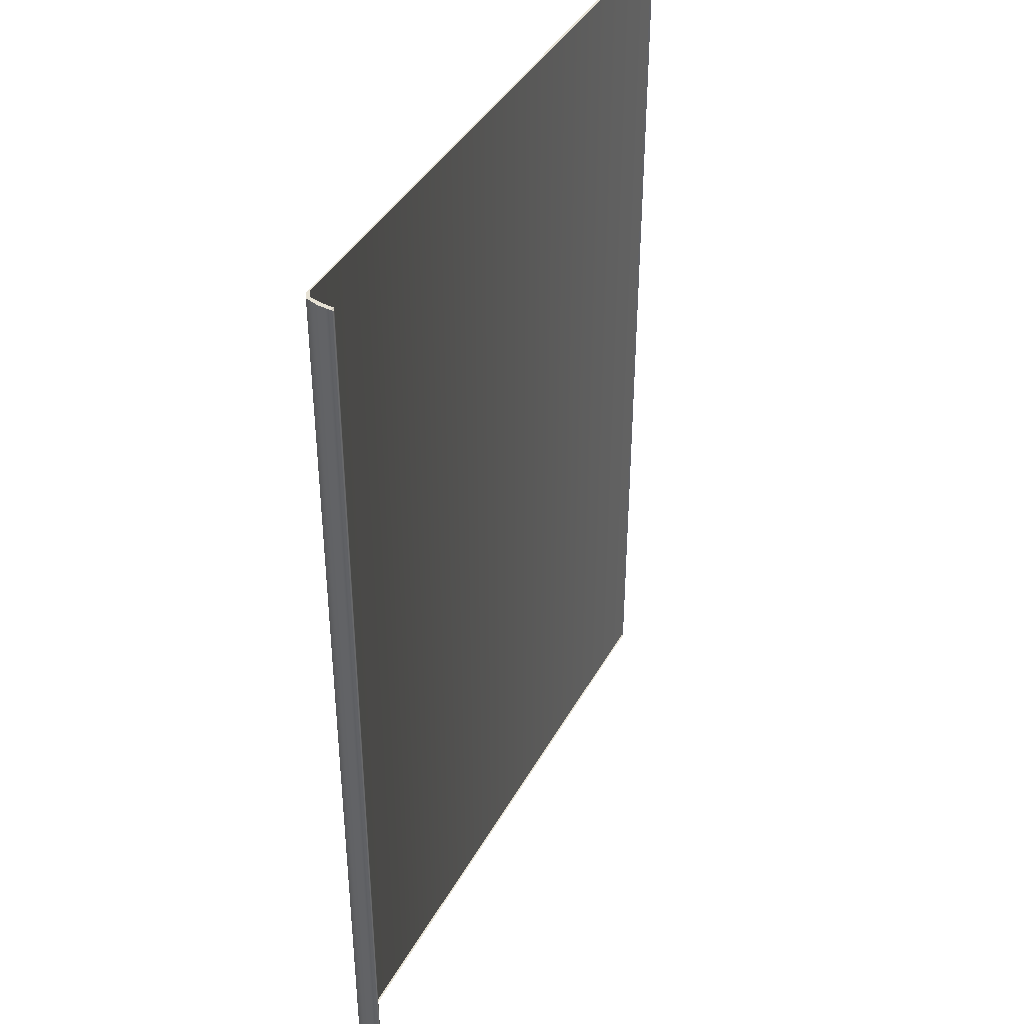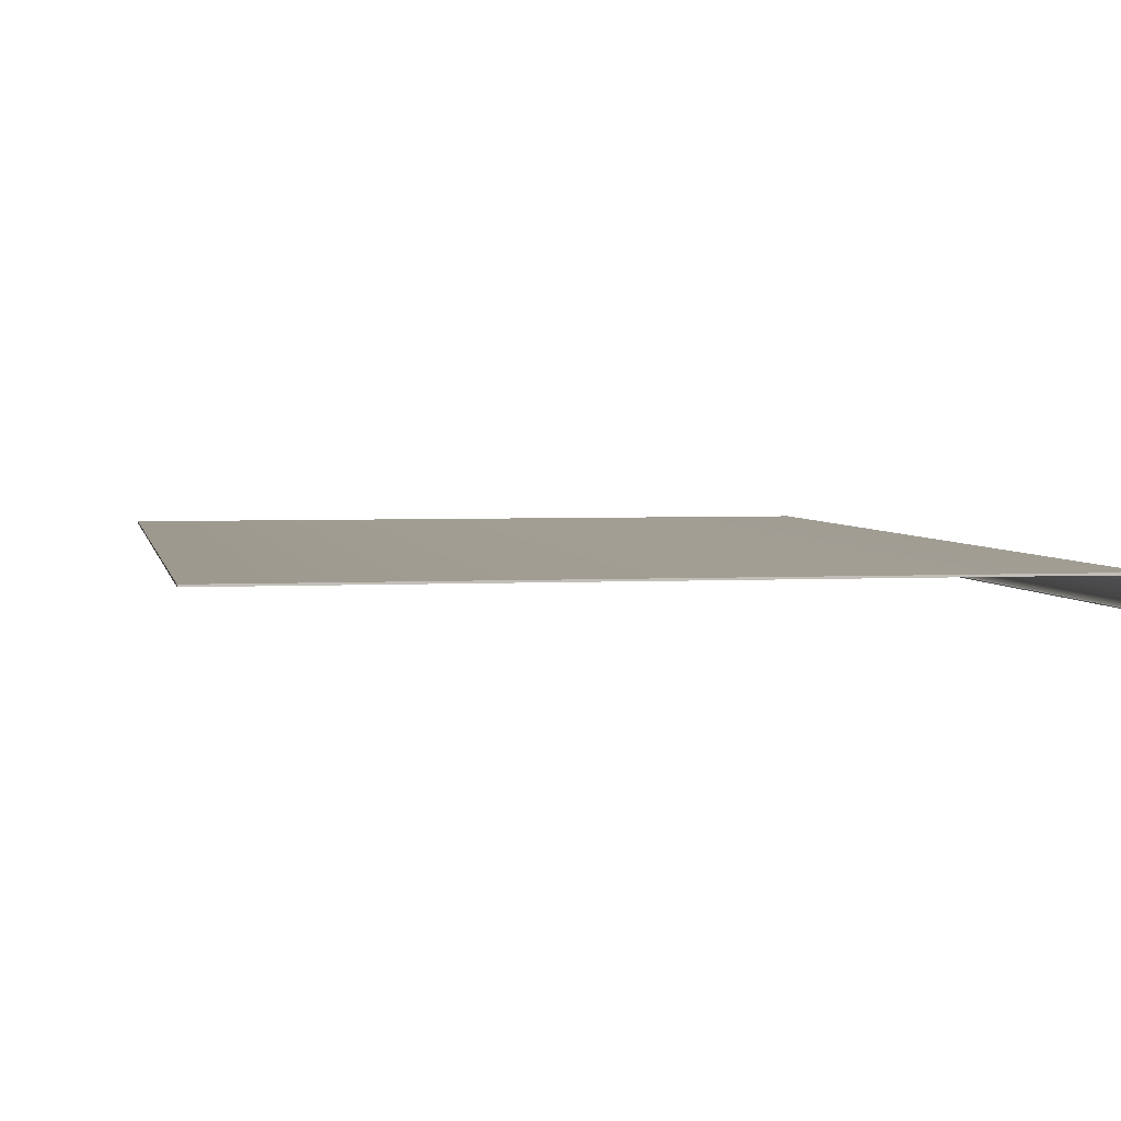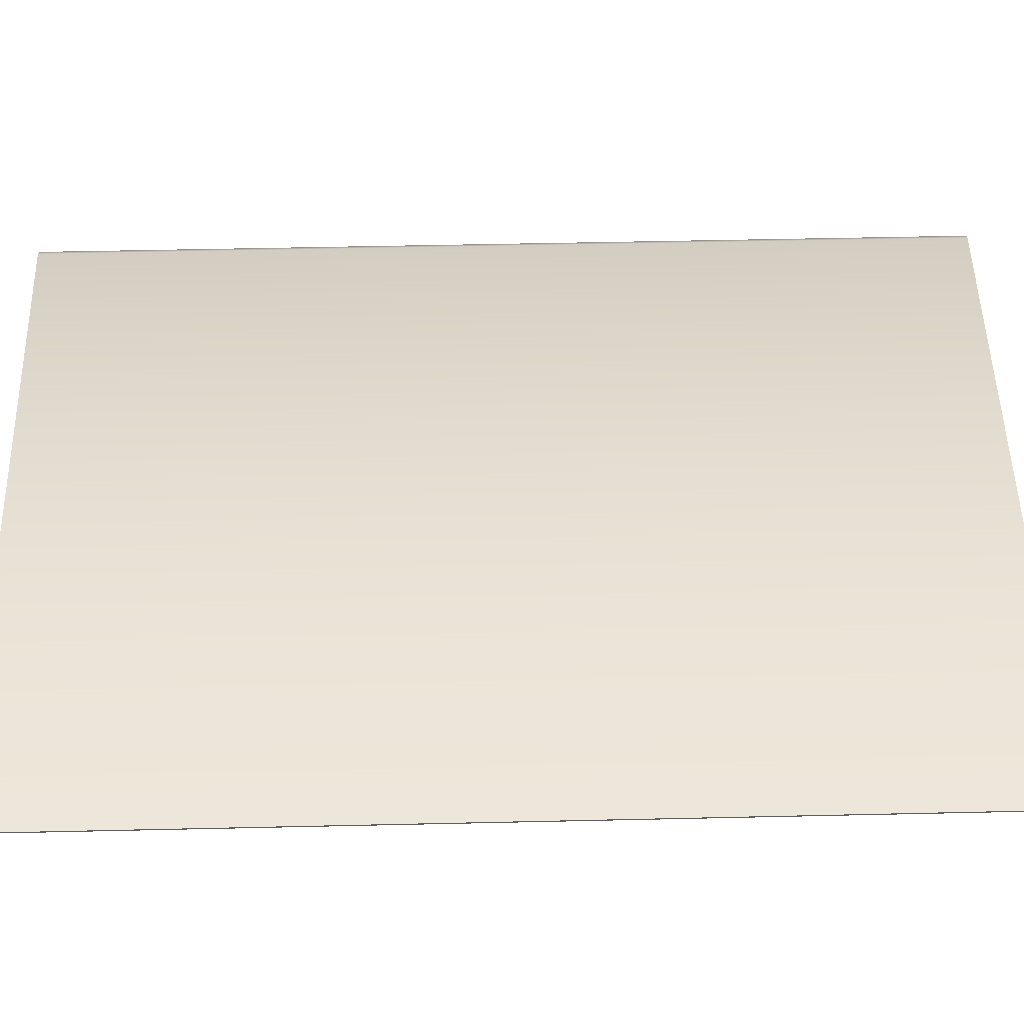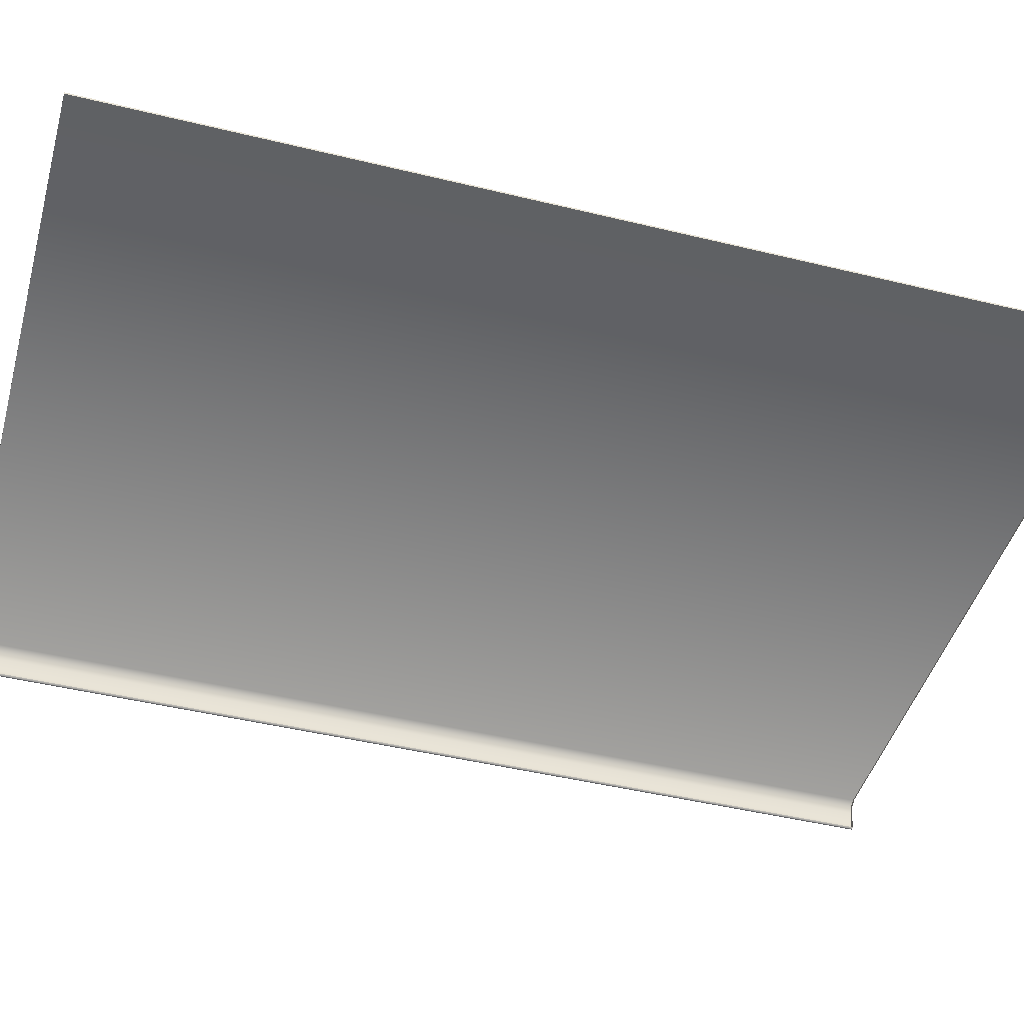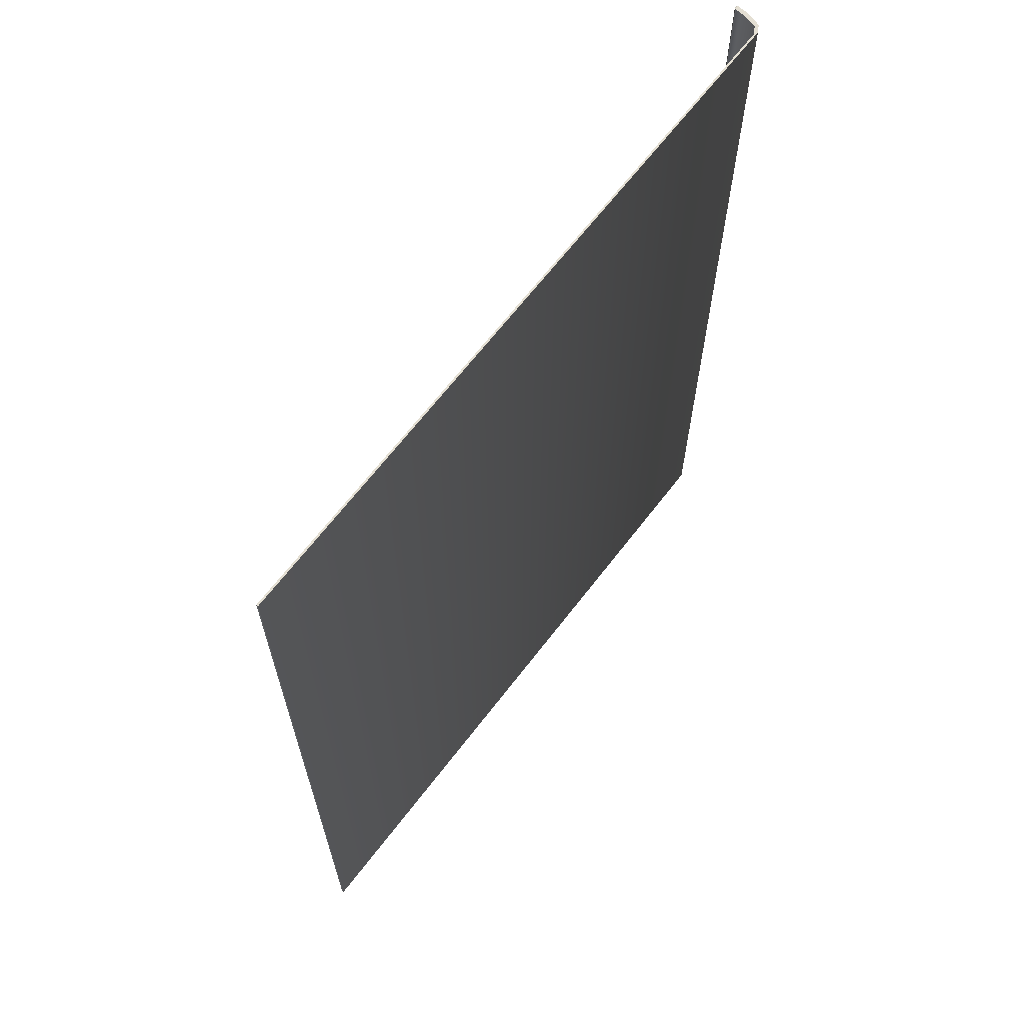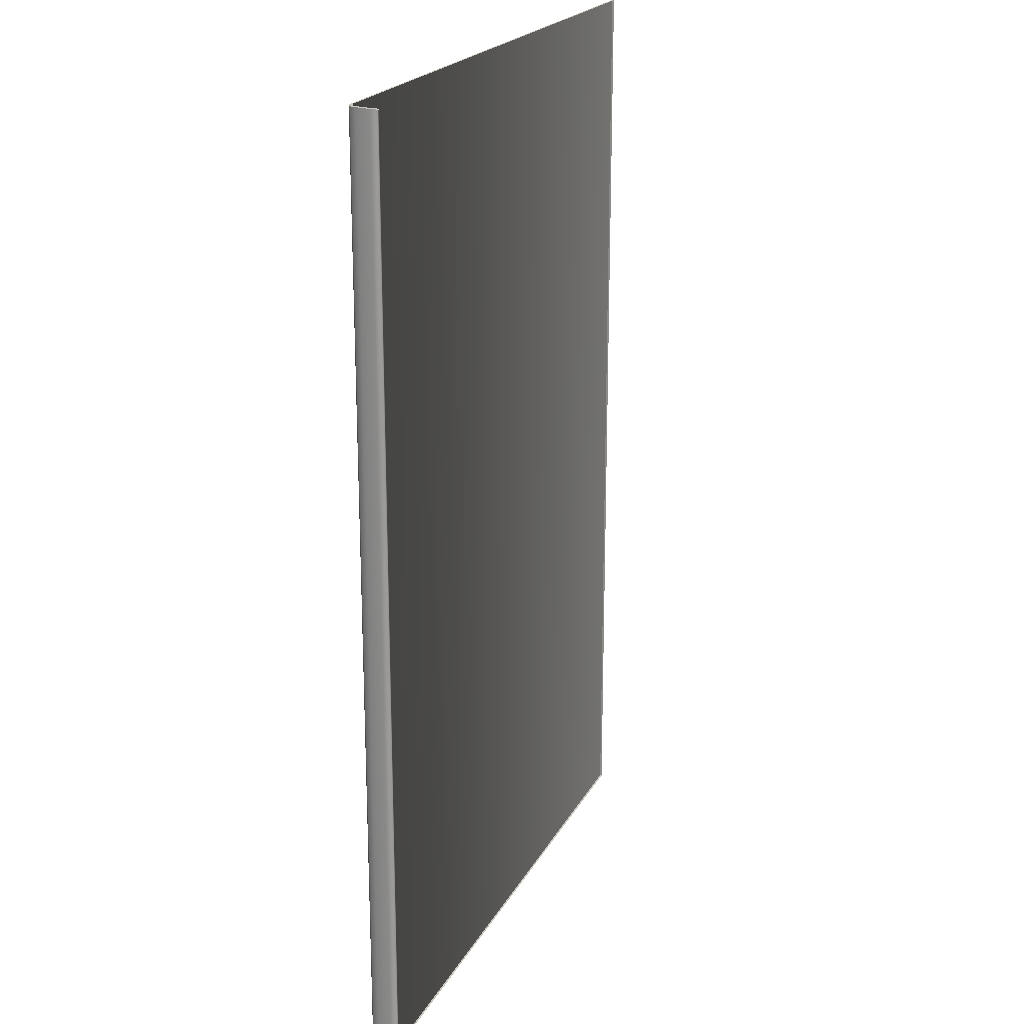
<metadata>
{"format":"obj","ext":"obj","renderer":"f3d","projection":"perspective","resolution":1024,"background":"white","views":[{"elev":40.3,"azim":116.5,"up":"+Y"},{"elev":3.4,"azim":-10.6,"up":"+Z"},{"elev":51.8,"azim":-91.4,"up":"+Z"},{"elev":-45.6,"azim":-105.7,"up":"+Z"},{"elev":66.8,"azim":-52.4,"up":"+Y"},{"elev":20.7,"azim":111.1,"up":"+Y"}]}
</metadata>
<code>
o MeshBookFront_27_1_GeomSubset_0
v -0.1374 -0.1968 0.00775
v -0.1374 0.1968 0.00775
v -0.1374 0.1968 0.008509
v -0.1374 -0.1968 0.008509
v 0.1459 0.1968 0.005972
v 0.1427 0.1968 0.00775
v 0.1443 0.1968 0.008509
v 0.1472 0.1968 0.00681
v 0.1427 -0.1968 0.00775
v 0.1459 -0.1968 0.005972
v 0.1443 -0.1968 0.008509
v 0.1472 -0.1968 0.00681
v 0.1477 -0.1968 -0.004043
v 0.1494 -0.1968 -0.004043
v 0.1494 0.1968 -0.004043
v 0.1477 0.1968 -0.004043
v 0.1489 -0.1968 0.001384
v 0.1489 0.1968 0.001384
v 0.1472 0.1968 0.000965
v 0.1472 -0.1968 0.000965
v 0.1491 -0.1968 -0.00133
v 0.1491 0.1968 -0.00133
v 0.1475 0.1968 -0.001539
v 0.1475 -0.1968 -0.001539
v 0.148 -0.1968 0.004097
v 0.148 0.1968 0.004097
v 0.1466 0.1968 0.003469
v 0.1466 -0.1968 0.003468
v 0.1454 0.1968 -0.004043
v -0.1374 0.1968 -0.004043
v -0.1374 -0.1968 -0.004043
v 0.1454 -0.1968 -0.004043
v 0.1449 0.1968 0.001854
v -0.1374 0.1968 0.001854
v -0.1374 -0.1968 0.001854
v 0.1449 -0.1968 0.001854
v 0.1454 -0.1947 -0.007009
v 0.1477 -0.1968 -0.004043
v 0.1454 0.1947 -0.007009
v 0.1477 0.1968 -0.004043
v -0.1356 -0.1947 -0.004795
v -0.1356 0.1947 -0.004795
v -0.1374 -0.1968 0.00775
v -0.1374 0.1968 0.00775
v 0.1427 0.1968 0.00775
v 0.1459 0.1968 0.005972
v 0.1459 -0.1968 0.005972
v 0.1427 -0.1968 0.00775
v 0.1472 0.1968 0.000965
v 0.1472 -0.1968 0.000965
v 0.04675 0.1968 0.00775
v 0.04819 0.1968 0.001854
v 0.04855 0.1968 -0.004043
v 0.04905 0.1947 -0.01616
v 0.04905 -0.1947 -0.01616
v 0.04855 -0.1968 -0.004043
v 0.04819 -0.1968 0.001854
v 0.04675 -0.1968 0.00775
v -0.04052 0.1968 0.00775
v -0.03981 0.1968 0.001854
v -0.03963 0.1968 -0.004043
v -0.03862 0.1947 -0.01257
v -0.03862 -0.1947 -0.01257
v -0.03963 -0.1968 -0.004043
v -0.03981 -0.1968 0.001854
v -0.04052 -0.1968 0.00775
v 0.02173 0.1968 0.00775
v 0.02293 0.1968 0.001854
v 0.02322 0.1968 -0.004043
v 0.02389 0.1947 -0.01564
v 0.02389 -0.1947 -0.01564
v 0.02322 -0.1968 -0.004043
v 0.02293 -0.1968 0.001854
v 0.02173 -0.1968 0.00775
v -0.009399 0.1968 0.00775
v -0.00844 0.1968 0.001854
v -0.008201 0.1968 -0.004043
v -0.007368 0.1947 -0.01441
v -0.007368 -0.1947 -0.01441
v -0.008201 -0.1968 -0.004043
v -0.00844 -0.1968 0.001854
v -0.009399 -0.1968 0.00775
v 0.1224 0.1968 0.00775
v 0.1245 0.1968 0.001854
v 0.125 0.1968 -0.004043
v 0.1251 0.1947 -0.01294
v 0.1251 -0.1947 -0.01294
v 0.125 -0.1968 -0.004043
v 0.1245 -0.1968 0.001854
v 0.1224 -0.1968 0.00775
v 0.1054 0.1968 0.00775
v 0.1073 0.1968 0.001854
v 0.1077 0.1968 -0.004043
v 0.1079 0.1947 -0.01533
v 0.1079 -0.1947 -0.01533
v 0.1077 -0.1968 -0.004043
v 0.1073 -0.1968 0.001854
v 0.1054 -0.1968 0.00775
v 0.08672 0.1968 0.00775
v 0.08844 0.1968 0.001854
v 0.08887 0.1968 -0.004043
v 0.08918 0.1947 -0.01629
v 0.08918 -0.1947 -0.01629
v 0.08887 -0.1968 -0.004043
v 0.08844 -0.1968 0.001854
v 0.08672 -0.1968 0.00775
v 0.06804 0.1968 0.00775
v 0.06962 0.1968 0.001854
v 0.07002 0.1968 -0.004043
v 0.07042 0.1947 -0.01635
v 0.07042 -0.1947 -0.01635
v 0.07002 -0.1968 -0.004043
v 0.06962 -0.1968 0.001854
v 0.06804 -0.1968 0.00775
v -0.07162 0.1968 0.00775
v -0.07126 0.1968 0.001854
v -0.07117 0.1968 -0.004043
v -0.06992 0.1947 -0.01056
v -0.06992 -0.1947 -0.01056
v -0.07117 -0.1968 -0.004043
v -0.07126 -0.1968 0.001854
v -0.07162 -0.1968 0.00775
v -0.1028 0.1968 0.00775
v -0.1026 0.1968 0.001854
v -0.1025 0.1968 -0.004043
v -0.1012 0.1947 -0.008205
v -0.1012 -0.1947 -0.008205
v -0.1025 -0.1968 -0.004043
v -0.1026 -0.1968 0.001854
v -0.1028 -0.1968 0.00775
v 0.1474 -0.1949 -0.005713
v 0.1474 0.1949 -0.005713
v 0.1482 -0.1965 -0.004514
v 0.1482 0.1965 -0.004514
v 0.1489 -0.1965 -0.004514
v 0.1489 0.1965 -0.004514
v 0.1353 0.1968 0.00775
v 0.1373 0.1968 0.001854
v 0.1379 0.1968 -0.004043
v 0.1379 0.1947 -0.01006
v 0.1379 -0.1947 -0.01006
v 0.1379 -0.1968 -0.004043
v 0.1373 -0.1968 0.001854
v 0.1353 -0.1968 0.00775
v 0.1486 -0.1951 -0.004624
v 0.1486 -0.1968 -0.004043
v 0.1486 0.1951 -0.004624
v 0.1486 0.1968 -0.004043
v -0.1274 0.1968 0.00775
v -0.1273 0.1968 0.001854
v -0.1273 0.1968 -0.004043
v -0.1258 0.1947 -0.006061
v -0.1258 -0.1947 -0.006061
v -0.1273 -0.1968 -0.004043
v -0.1273 -0.1968 0.001854
v -0.1274 -0.1968 0.00775
f 2 3 4 1
f 5 8 7 6
f 8 12 11 7
f 9 11 12 10
f 7 11 4 3
f 8 26 25 12
f 7 3 2 6
f 1 4 11 9
f 12 25 28 10
f 26 8 5 27
f 18 22 21 17
f 22 18 19 23
f 17 21 24 20
f 22 15 14 21
f 15 22 23 16
f 21 14 13 24
f 26 18 17 25
f 18 26 27 19
f 25 17 20 28
f 136 134 133 135
f 14 135 133 13
f 16 134 136 15
f 133 134 16 13
f 14 15 136 135

</code>
